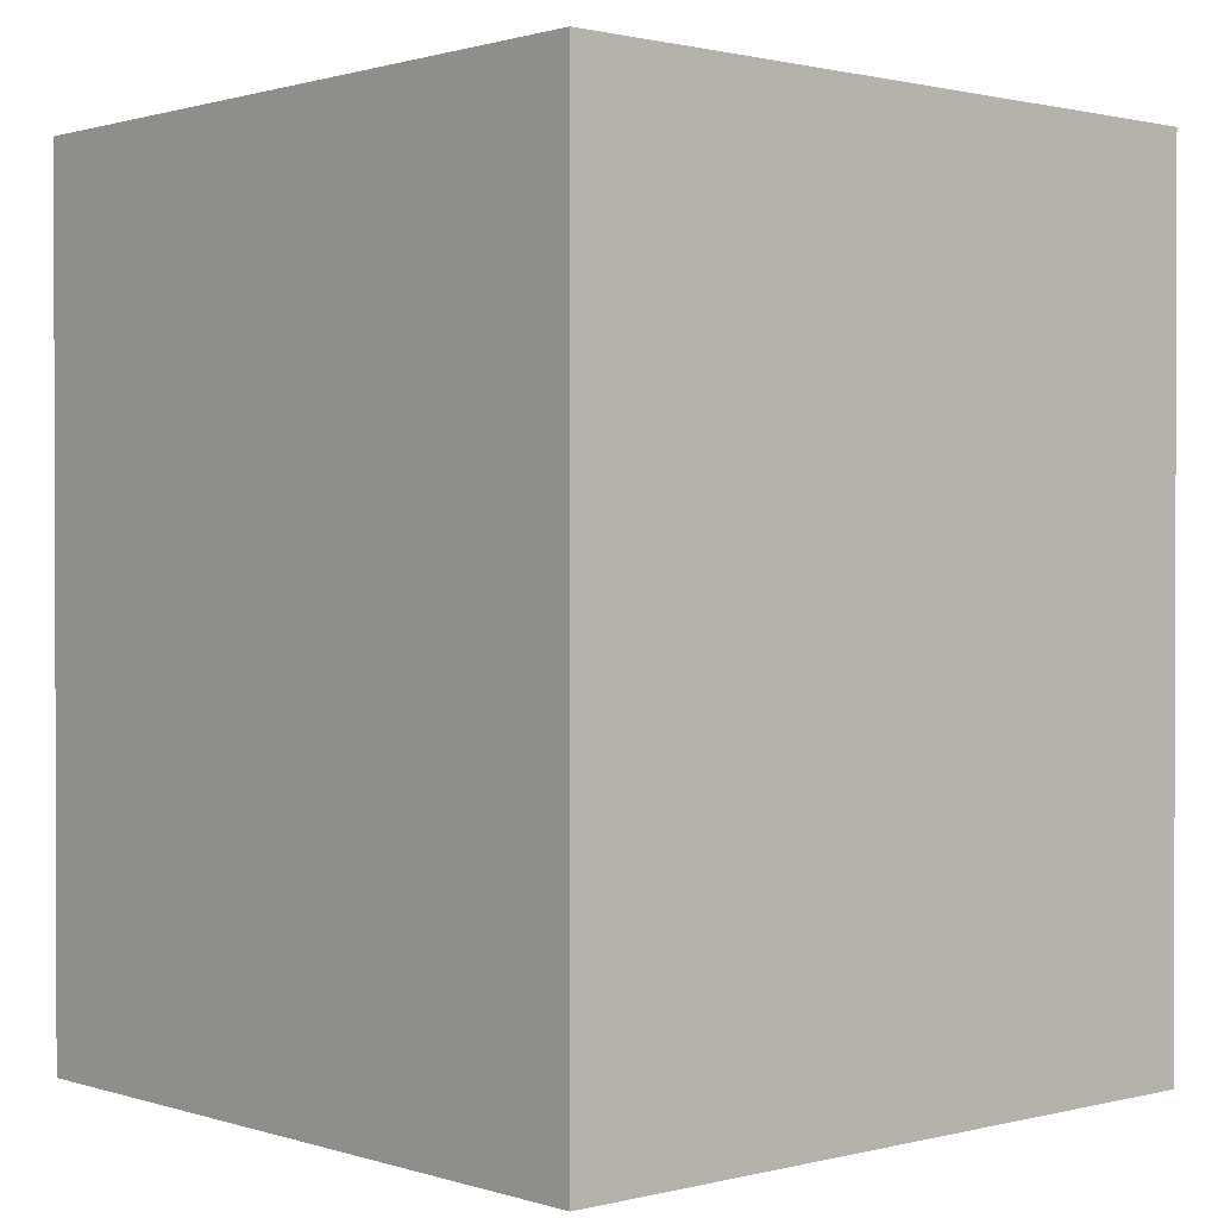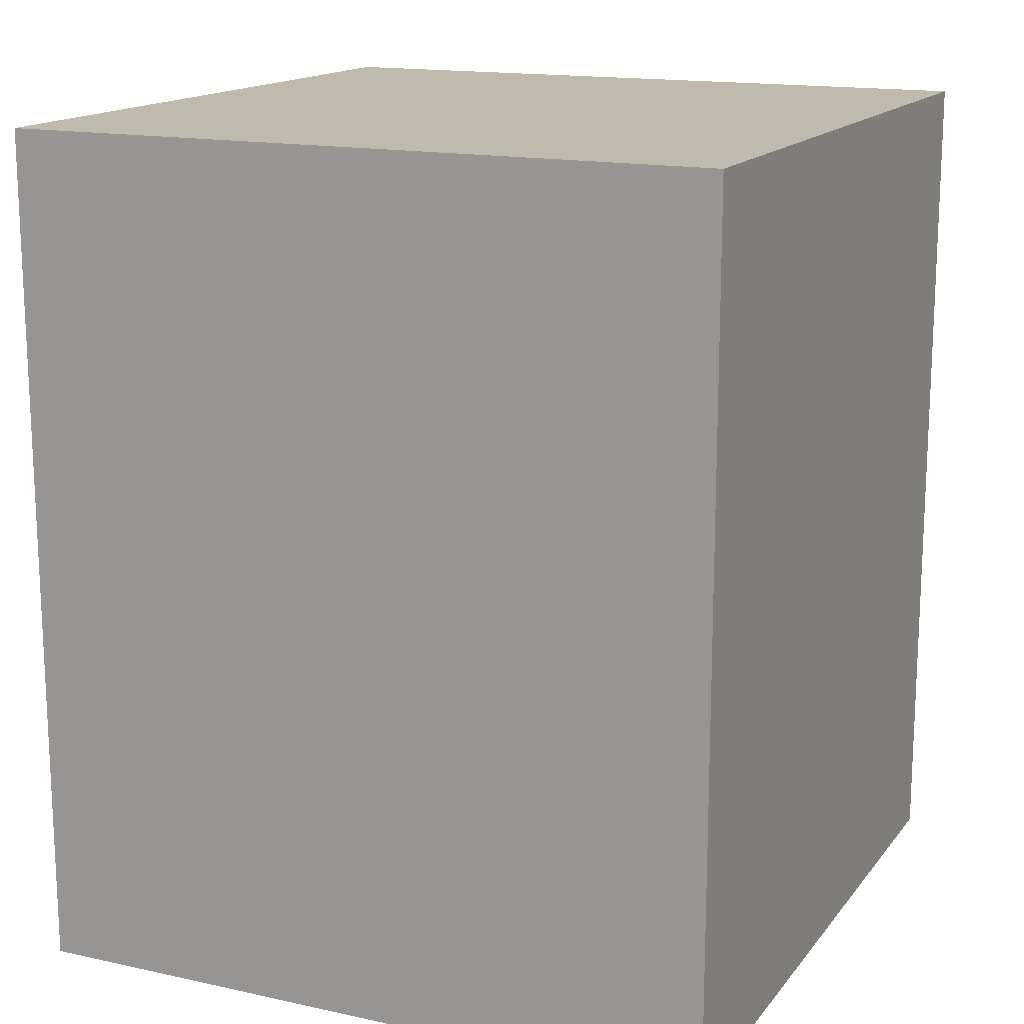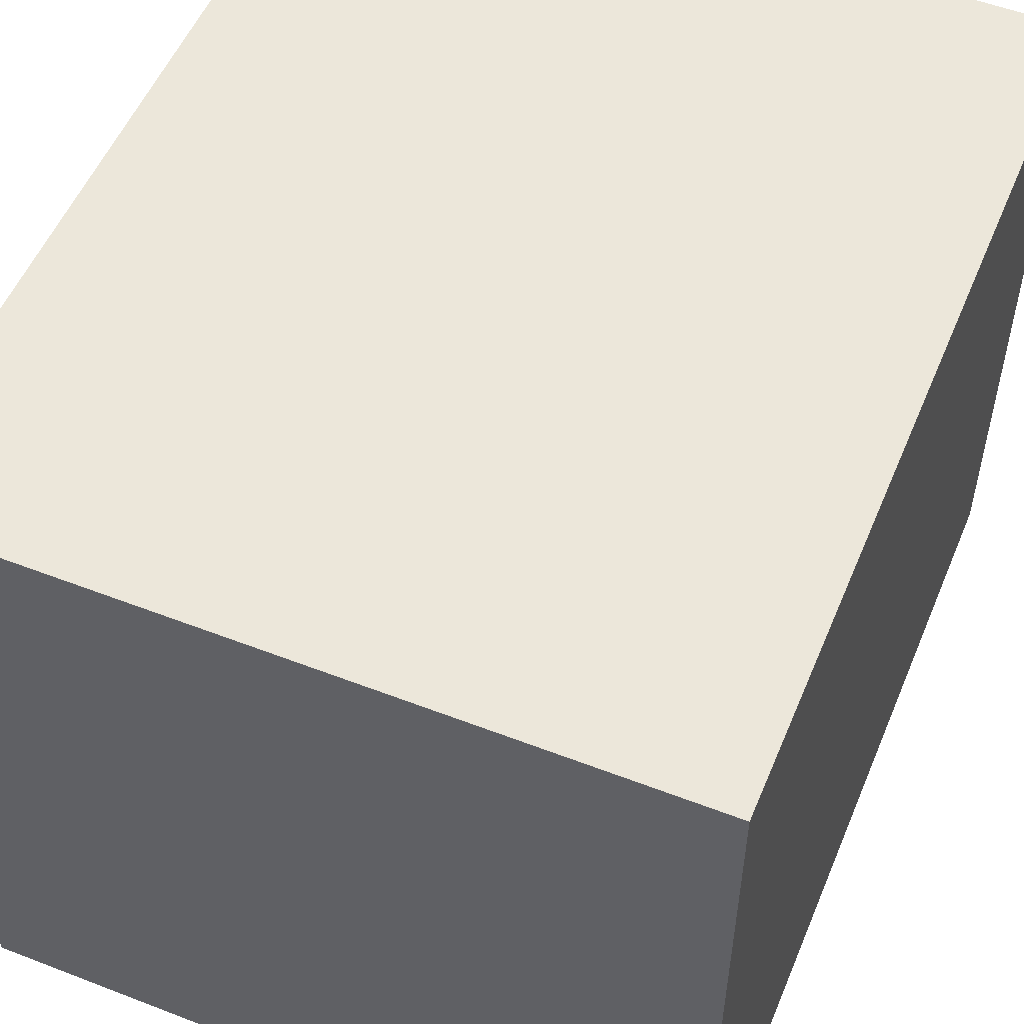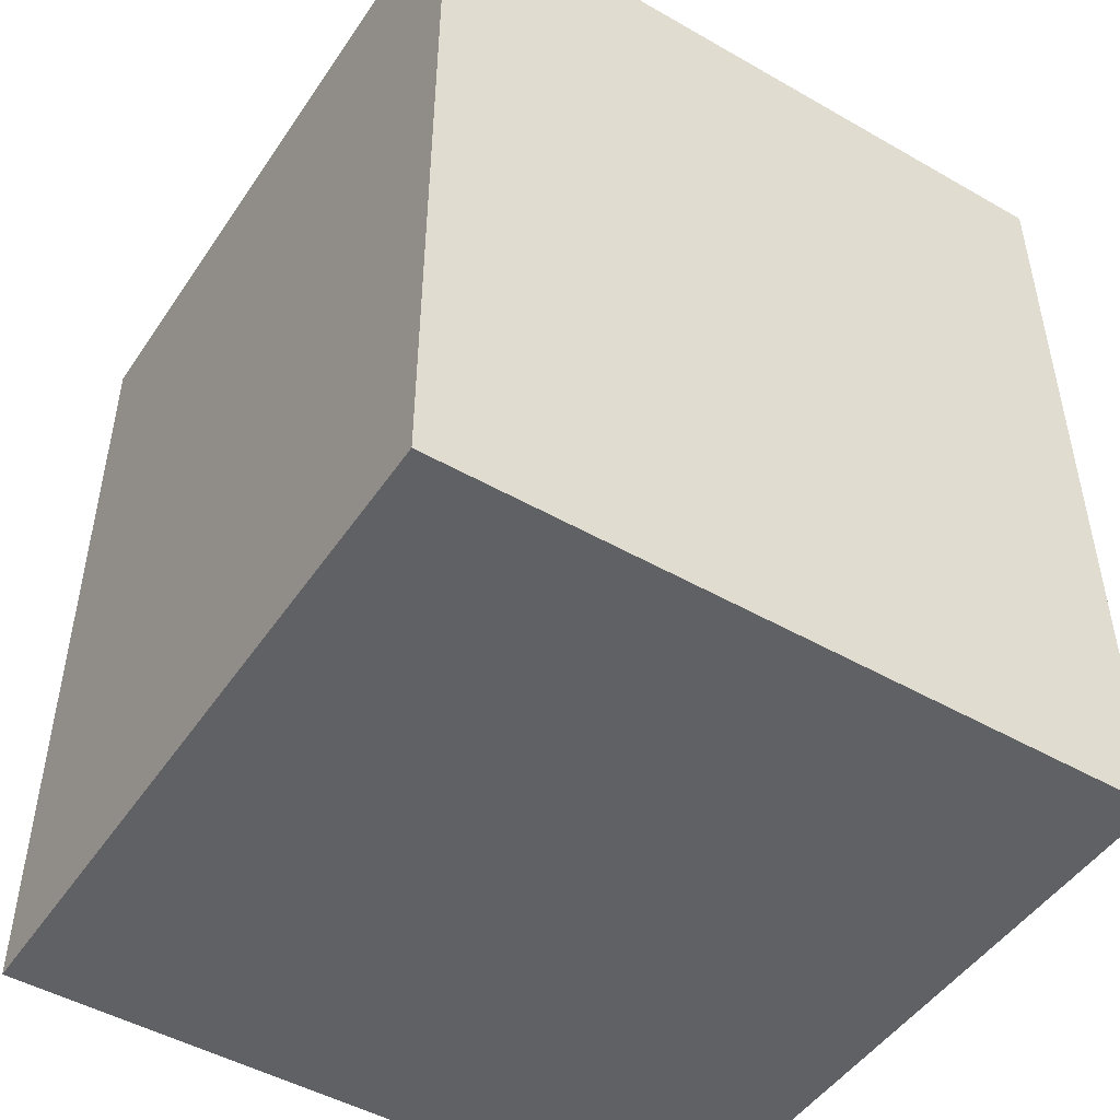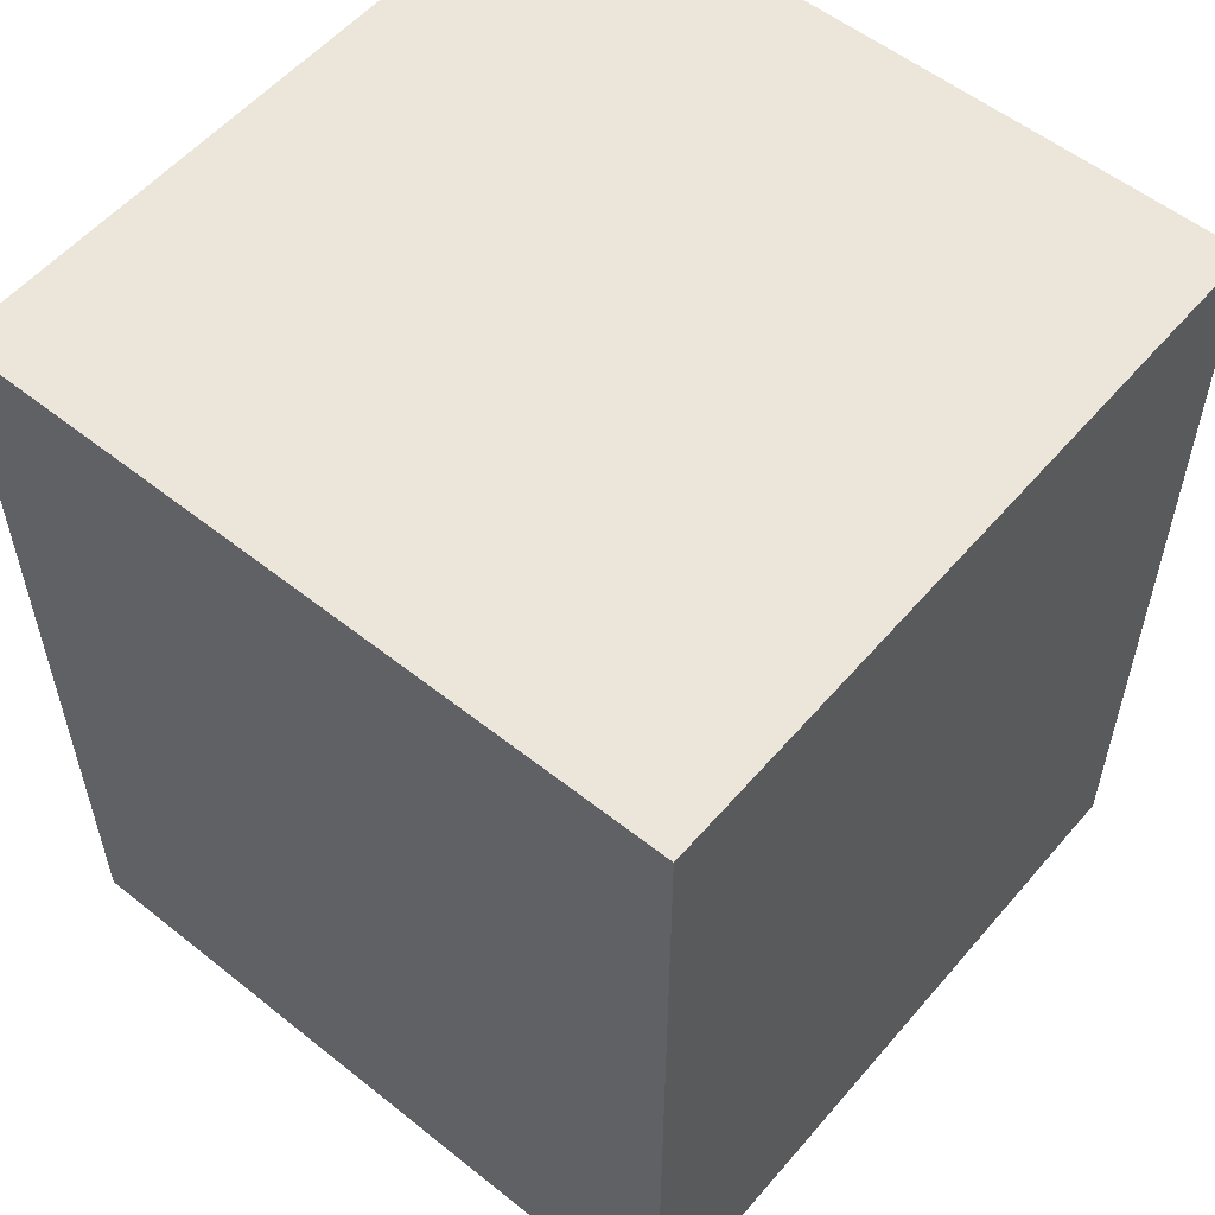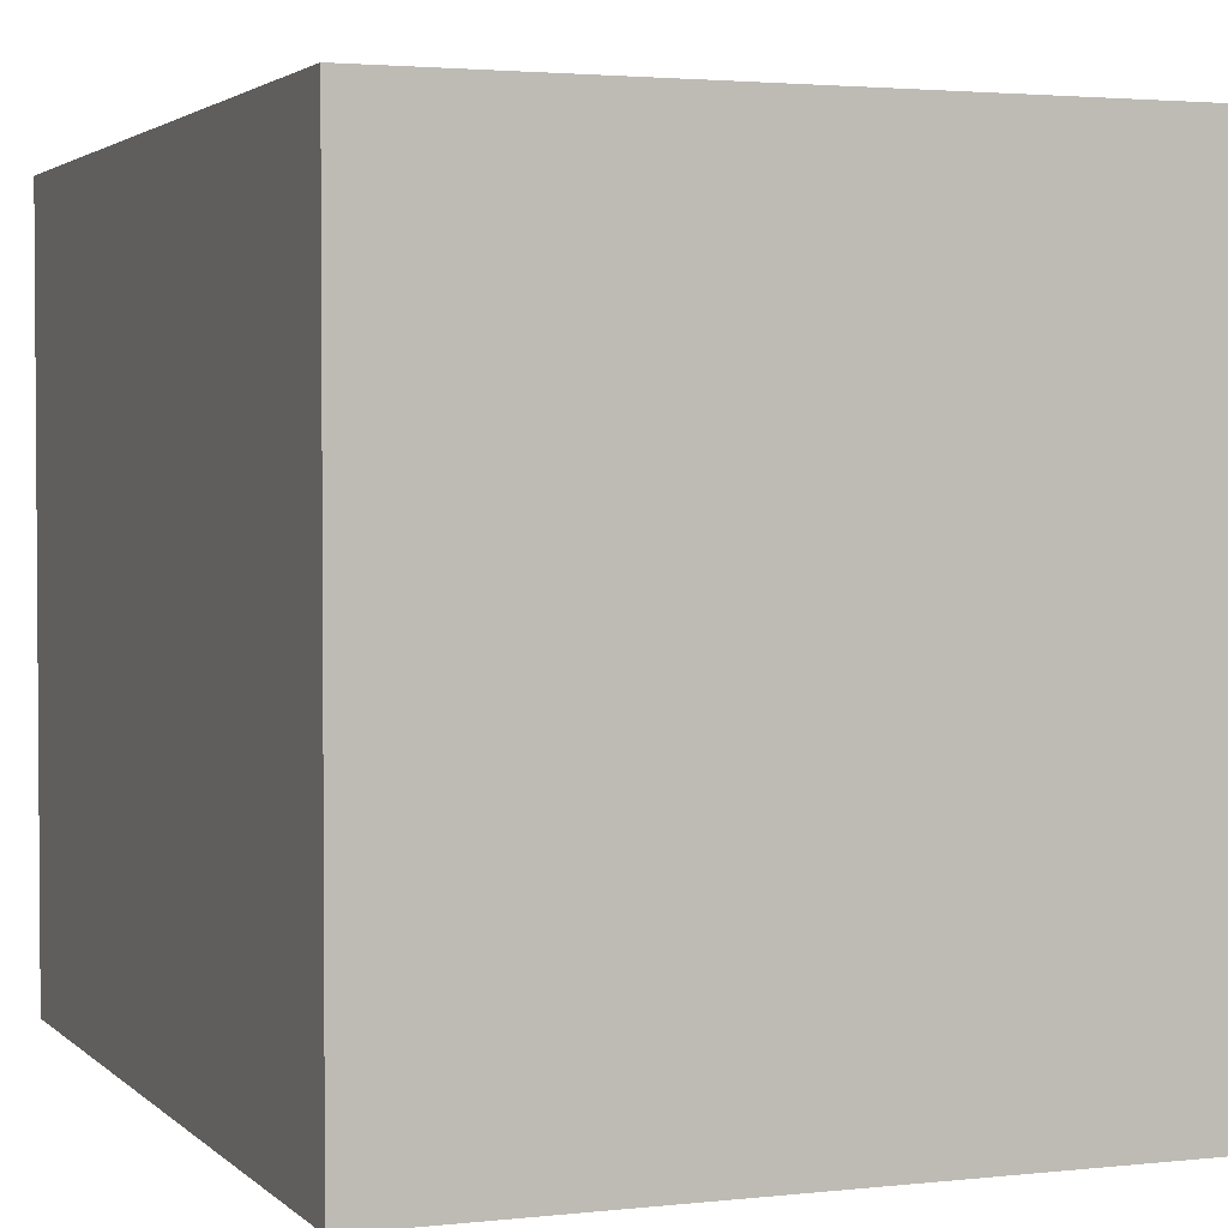
<metadata>
{"format":"obj","ext":"obj","renderer":"f3d","projection":"perspective","resolution":1024,"background":"white","views":[{"elev":1.0,"azim":-41.8,"up":"+Y"},{"elev":15.6,"azim":-155.4,"up":"+Y"},{"elev":53.7,"azim":22.4,"up":"+Z"},{"elev":-48.2,"azim":57.4,"up":"+Y"},{"elev":55.6,"azim":-140.1,"up":"+Y"},{"elev":2.6,"azim":-21.3,"up":"+Z"}]}
</metadata>
<code>
v 3 -1 10
v 3 5 10
v -2 5 10
v -2 5 10
v -2 -1 10
v 3 -1 10
v -2 5 5
v 3 5 5
v 3 -1 5
v 3 -1 5
v -2 -1 5
v -2 5 5
v -2 -1 10
v -2 -1 5
v 3 -1 5
v 3 -1 5
v 3 -1 10
v -2 -1 10
v 3 -1 10
v 3 -1 5
v 3 5 5
v 3 5 5
v 3 5 10
v 3 -1 10
v 3 5 10
v 3 5 5
v -2 5 5
v -2 5 5
v -2 5 10
v 3 5 10
v -2 5 10
v -2 5 5
v -2 -1 5
v -2 -1 5
v -2 -1 10
v -2 5 10
f 1 2 3
f 4 5 6
f 7 8 9
f 10 11 12
f 13 14 15
f 16 17 18
f 19 20 21
f 22 23 24
f 25 26 27
f 28 29 30
f 31 32 33
f 34 35 36

</code>
